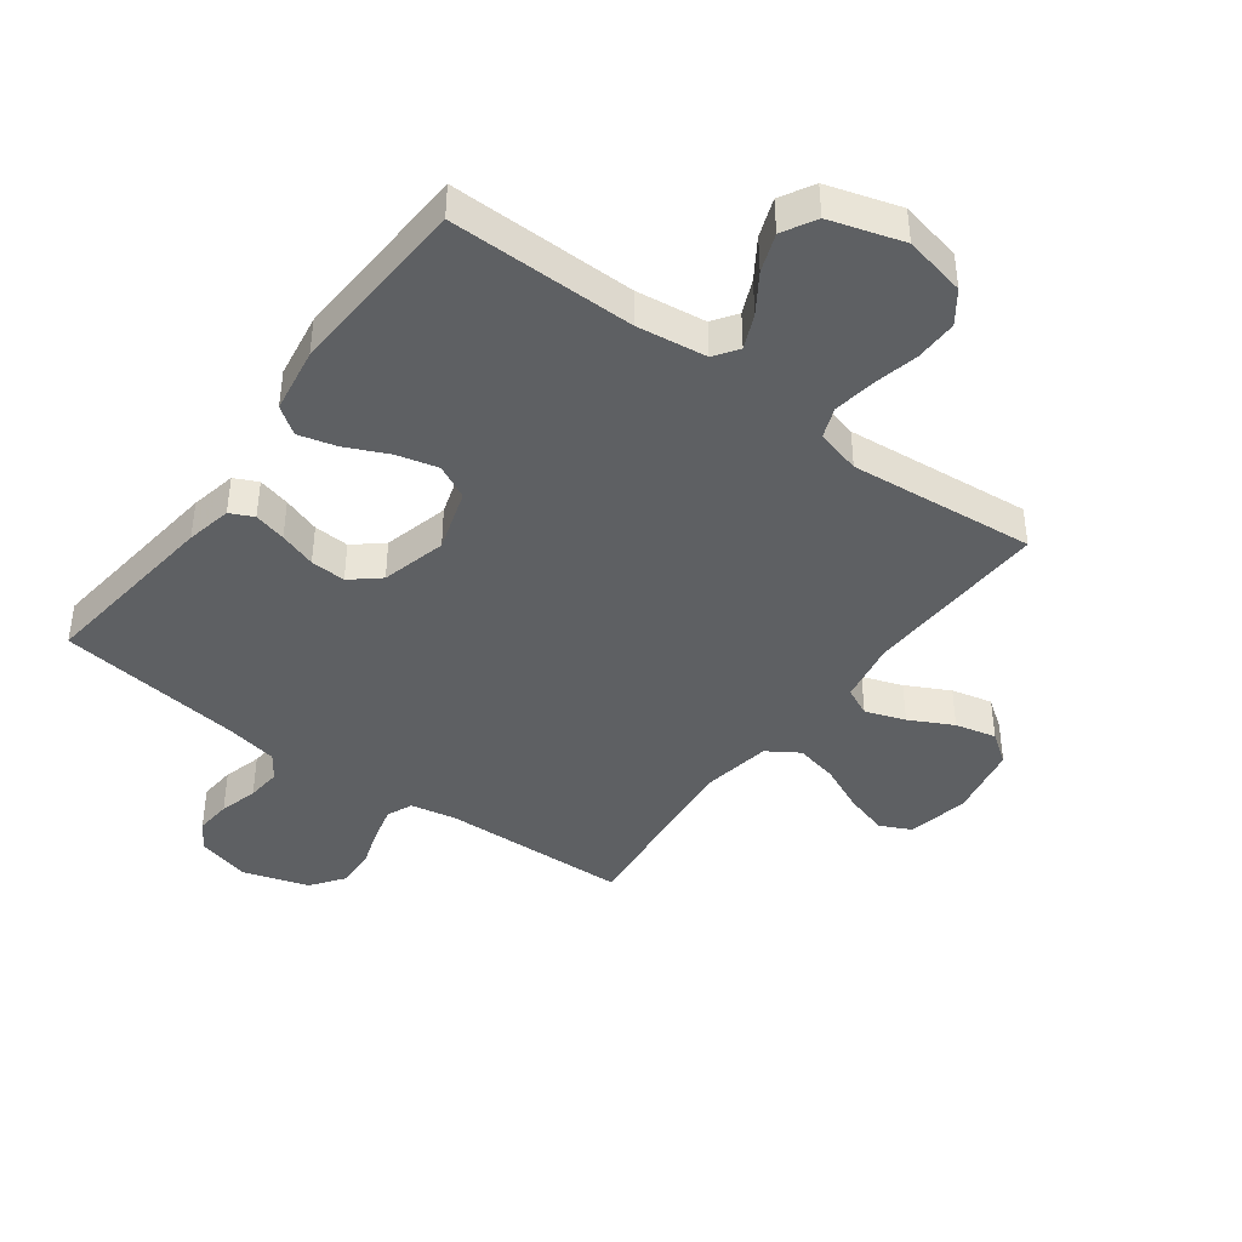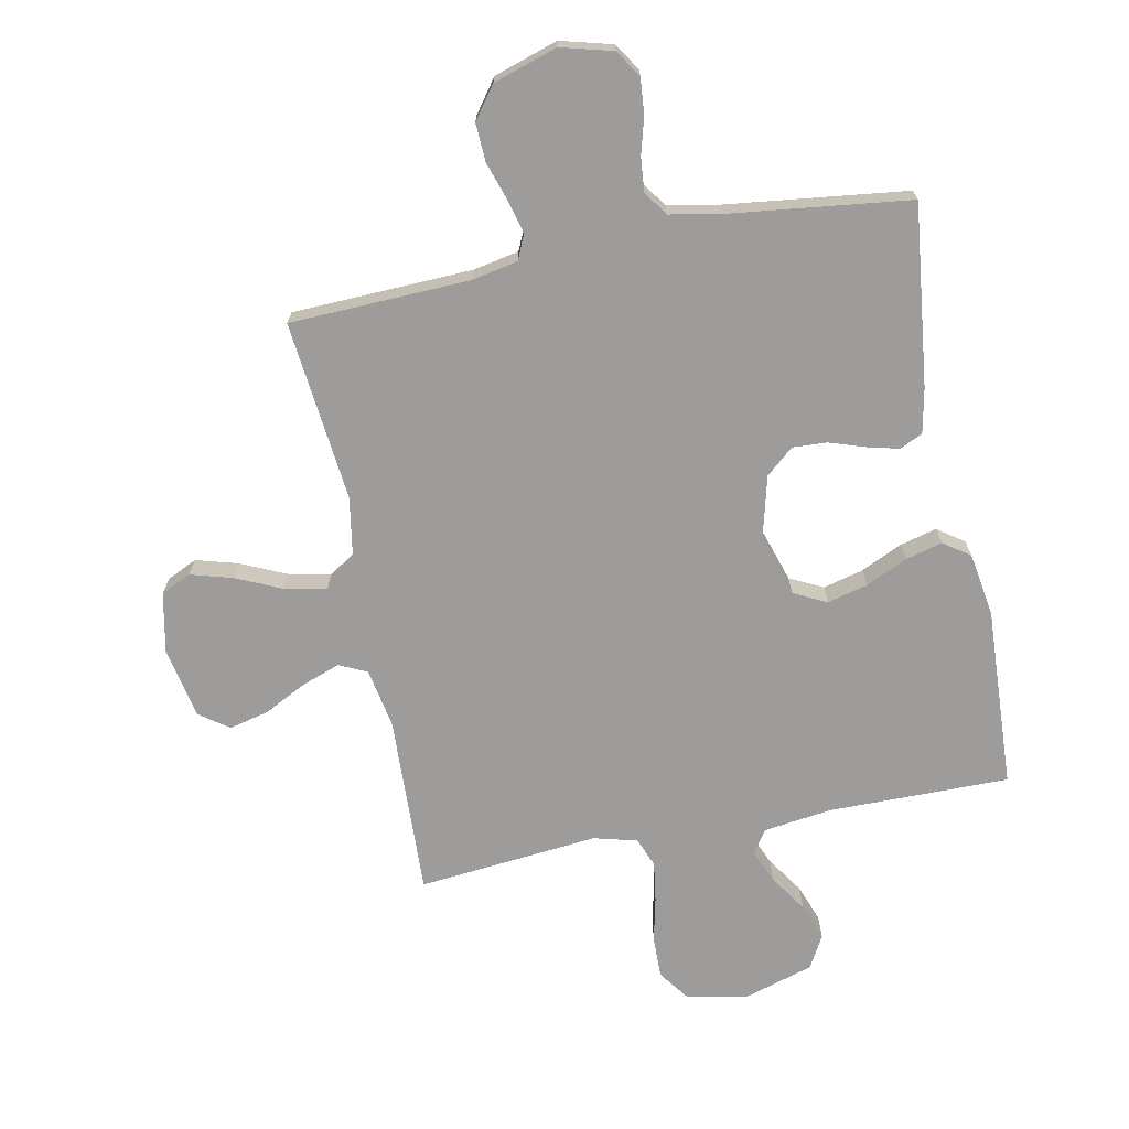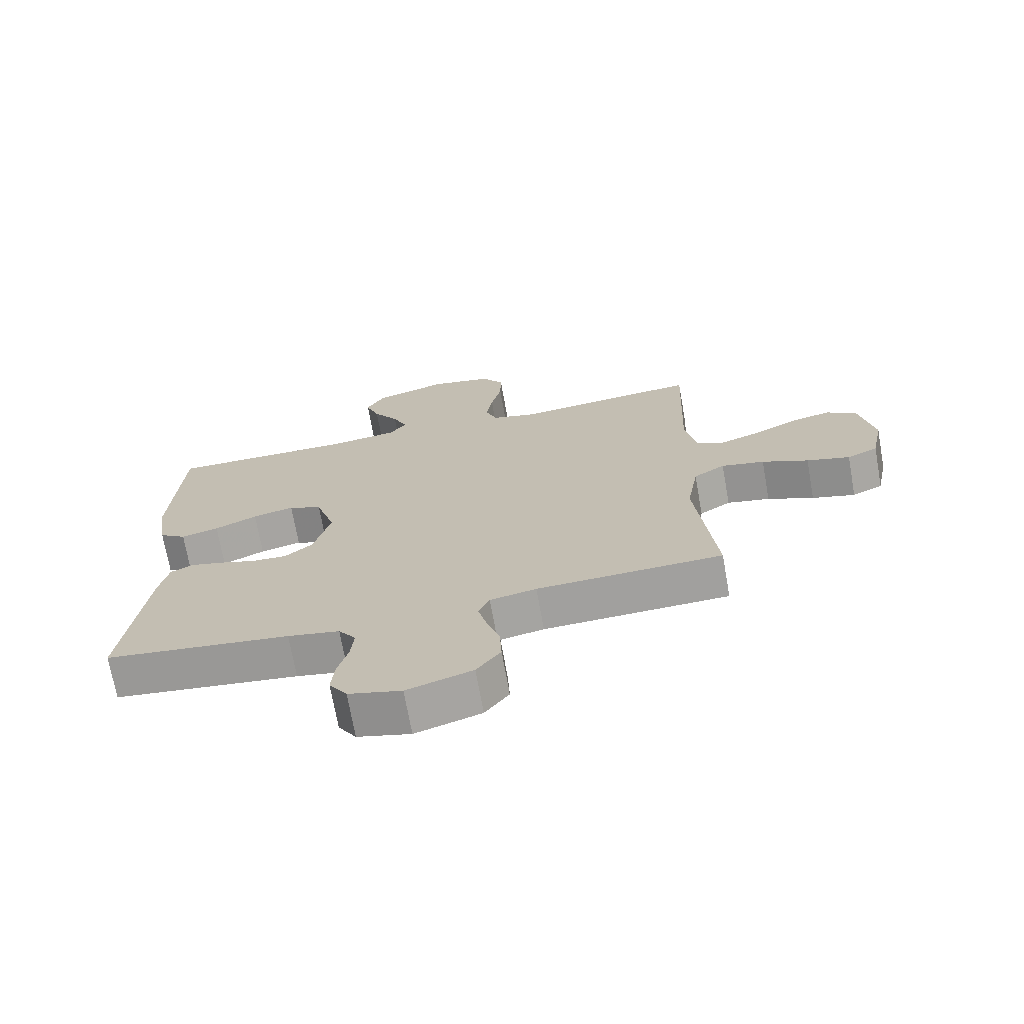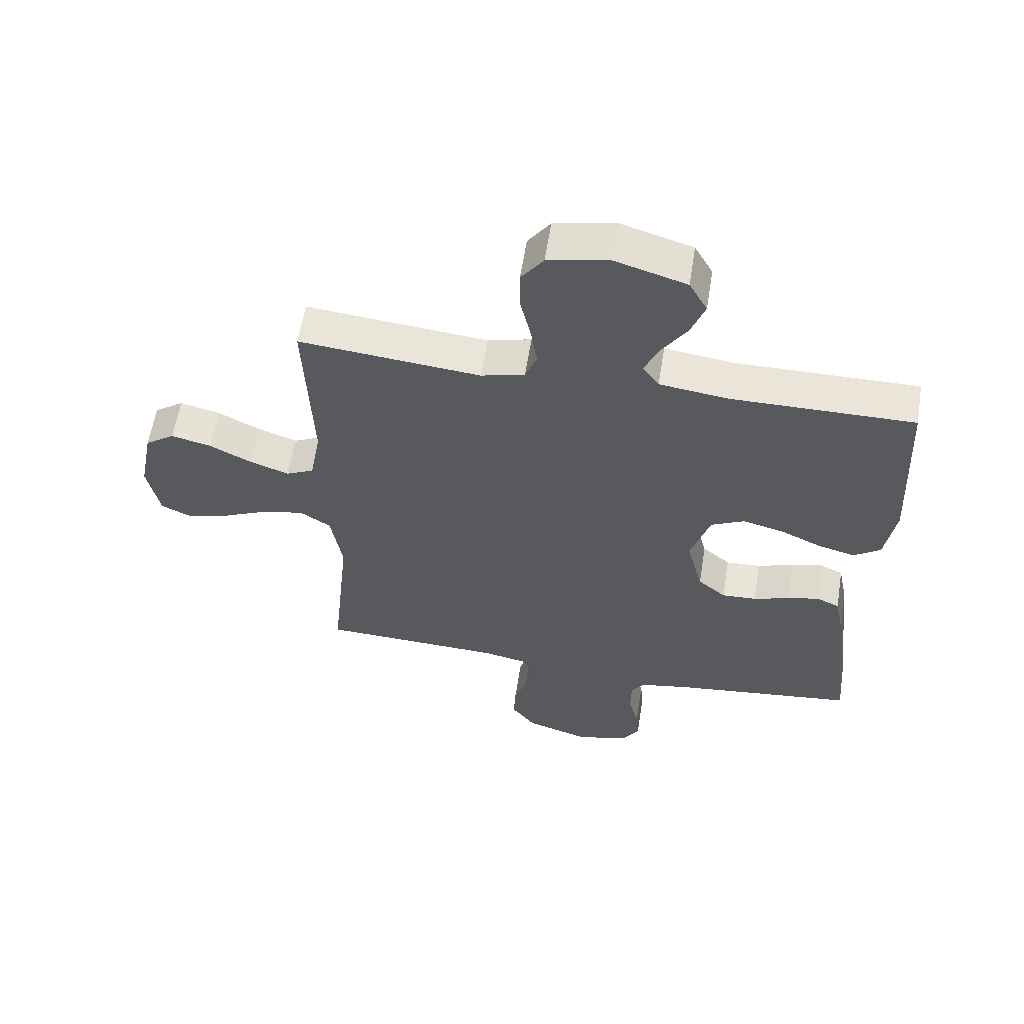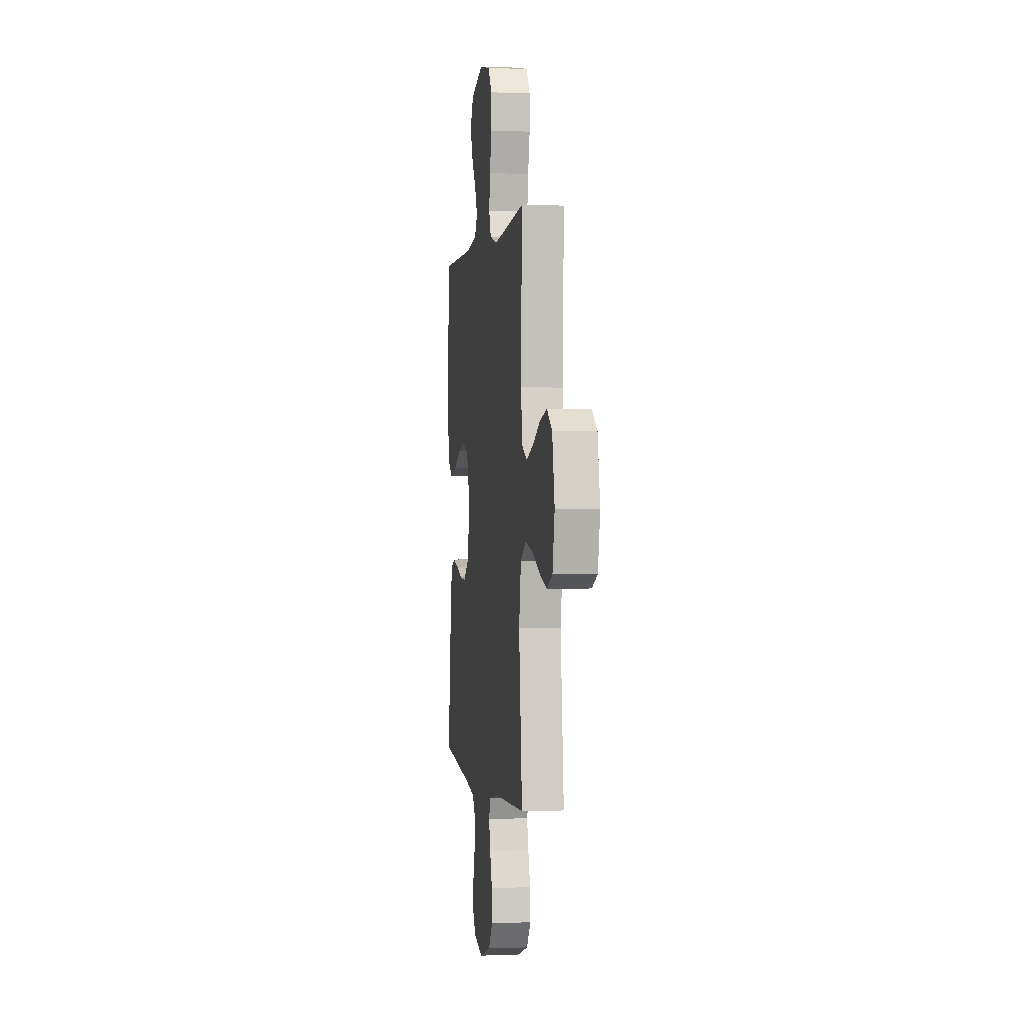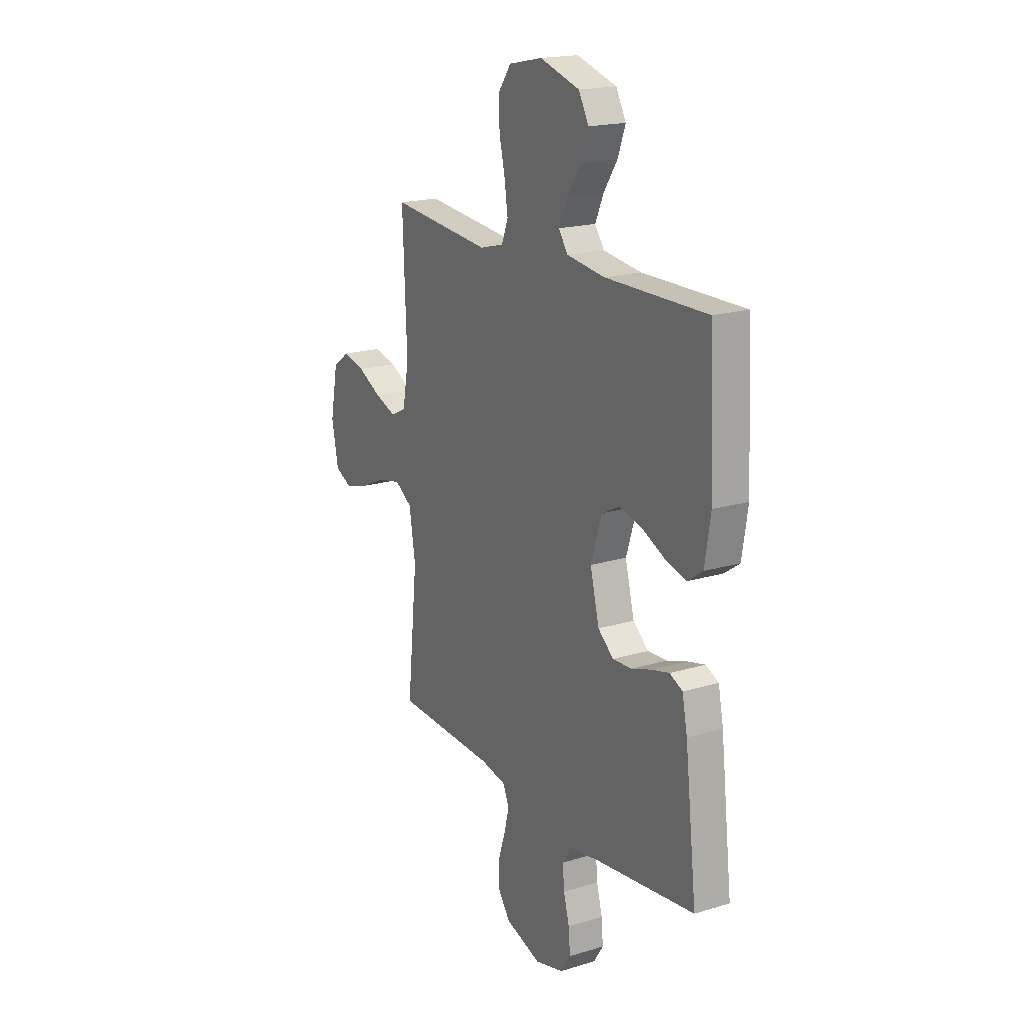
<metadata>
{"format":"obj","ext":"obj","renderer":"f3d","projection":"perspective","resolution":1024,"background":"white","views":[{"elev":-42.1,"azim":-36.6,"up":"+Y"},{"elev":-70.2,"azim":-168.7,"up":"+Y"},{"elev":-71.2,"azim":10.1,"up":"+Z"},{"elev":59.4,"azim":-171.0,"up":"+Z"},{"elev":0.3,"azim":81.5,"up":"+Z"},{"elev":18.8,"azim":-120.0,"up":"+Z"}]}
</metadata>
<code>
v -0.5 0.07 -0.5
v -0.465 0.07 -0.2
v -0.45 0.07 -0.126
v -0.412 0.07 -0.108
v -0.36 0.07 -0.121
v -0.3 0.07 -0.141
v -0.243 0.07 -0.144
v -0.197 0.07 -0.105
v -0.17 0.07 0
v -0.202 0.07 0.101
v -0.257 0.07 0.128
v -0.324 0.07 0.111
v -0.393 0.07 0.079
v -0.454 0.07 0.063
v -0.498 0.07 0.094
v -0.515 0.07 0.2
v -0.5 0.07 0.5
v -0.2 0.07 0.498
v -0.087 0.07 0.513
v -0.06 0.07 0.552
v -0.084 0.07 0.607
v -0.125 0.07 0.669
v -0.148 0.07 0.731
v -0.118 0.07 0.785
v 0 0.07 0.821
v 0.1 0.07 0.8
v 0.137 0.07 0.749
v 0.136 0.07 0.68
v 0.119 0.07 0.606
v 0.109 0.07 0.539
v 0.128 0.07 0.49
v 0.2 0.07 0.471
v 0.5 0.07 0.5
v 0.488 0.07 0.2
v 0.506 0.07 0.101
v 0.552 0.07 0.079
v 0.616 0.07 0.102
v 0.686 0.07 0.138
v 0.752 0.07 0.154
v 0.801 0.07 0.119
v 0.824 0.07 0
v 0.804 0.07 -0.099
v 0.754 0.07 -0.123
v 0.684 0.07 -0.103
v 0.609 0.07 -0.069
v 0.539 0.07 -0.054
v 0.488 0.07 -0.087
v 0.469 0.07 -0.2
v 0.5 0.07 -0.5
v 0.2 0.07 -0.511
v 0.125 0.07 -0.526
v 0.107 0.07 -0.567
v 0.121 0.07 -0.623
v 0.142 0.07 -0.687
v 0.145 0.07 -0.75
v 0.106 0.07 -0.803
v 0 0.07 -0.837
v -0.086 0.07 -0.814
v -0.115 0.07 -0.769
v -0.11 0.07 -0.711
v -0.093 0.07 -0.649
v -0.088 0.07 -0.593
v -0.116 0.07 -0.553
v -0.2 0.07 -0.537
v -0.5 0 -0.5
v -0.465 0 -0.2
v -0.45 0 -0.126
v -0.412 0 -0.108
v -0.36 0 -0.121
v -0.3 0 -0.141
v -0.243 0 -0.144
v -0.197 0 -0.105
v -0.17 0 0
v -0.202 0 0.101
v -0.257 0 0.128
v -0.324 0 0.111
v -0.393 0 0.079
v -0.454 0 0.063
v -0.498 0 0.094
v -0.515 0 0.2
v -0.5 0 0.5
v -0.2 0 0.498
v -0.087 0 0.513
v -0.06 0 0.552
v -0.084 0 0.607
v -0.125 0 0.669
v -0.148 0 0.731
v -0.118 0 0.785
v 0 0 0.821
v 0.1 0 0.8
v 0.137 0 0.749
v 0.136 0 0.68
v 0.119 0 0.606
v 0.109 0 0.539
v 0.128 0 0.49
v 0.2 0 0.471
v 0.5 0 0.5
v 0.488 0 0.2
v 0.506 0 0.101
v 0.552 0 0.079
v 0.616 0 0.102
v 0.686 0 0.138
v 0.752 0 0.154
v 0.801 0 0.119
v 0.824 0 0
v 0.804 0 -0.099
v 0.754 0 -0.123
v 0.684 0 -0.103
v 0.609 0 -0.069
v 0.539 0 -0.054
v 0.488 0 -0.087
v 0.469 0 -0.2
v 0.5 0 -0.5
v 0.2 0 -0.511
v 0.125 0 -0.526
v 0.107 0 -0.567
v 0.121 0 -0.623
v 0.142 0 -0.687
v 0.145 0 -0.75
v 0.106 0 -0.803
v 0 0 -0.837
v -0.086 0 -0.814
v -0.115 0 -0.769
v -0.11 0 -0.711
v -0.093 0 -0.649
v -0.088 0 -0.593
v -0.116 0 -0.553
v -0.2 0 -0.537
f 59 60 61
f 58 59 61
f 57 58 61
f 56 57 61
f 55 56 61
f 54 55 61
f 53 54 61
f 52 53 61 62
f 51 52 62 63
f 48 49 50
f 51 63 64
f 50 51 64
f 48 50 64
f 47 48 64
f 43 44 45
f 42 43 45
f 41 42 45
f 40 41 45
f 39 40 45
f 38 39 45
f 37 38 45
f 36 37 45 46
f 35 36 46 47
f 32 33 34
f 35 47 64
f 34 35 64
f 32 34 64
f 31 32 64
f 27 28 29
f 26 27 29
f 25 26 29
f 24 25 29
f 23 24 29
f 22 23 29
f 21 22 29
f 20 21 29 30
f 30 31 64
f 20 30 64
f 19 20 64
f 16 17 18
f 15 16 18
f 14 15 18
f 13 14 18
f 12 13 18
f 11 12 18 19
f 4 5 6
f 3 4 6
f 2 3 6
f 1 2 6
f 64 1 6
f 64 6 7
f 10 11 19
f 9 10 19
f 9 19 64
f 8 9 64
f 7 8 64
f 125 124 123
f 125 123 122
f 125 122 121
f 125 121 120
f 125 120 119
f 125 119 118
f 125 118 117
f 126 125 117 116
f 127 126 116 115
f 114 113 112
f 128 127 115
f 128 115 114
f 128 114 112
f 128 112 111
f 109 108 107
f 109 107 106
f 109 106 105
f 109 105 104
f 109 104 103
f 109 103 102
f 109 102 101
f 110 109 101 100
f 111 110 100 99
f 98 97 96
f 128 111 99
f 128 99 98
f 128 98 96
f 128 96 95
f 93 92 91
f 93 91 90
f 93 90 89
f 93 89 88
f 93 88 87
f 93 87 86
f 93 86 85
f 94 93 85 84
f 128 95 94
f 128 94 84
f 128 84 83
f 82 81 80
f 82 80 79
f 82 79 78
f 82 78 77
f 82 77 76
f 83 82 76 75
f 70 69 68
f 70 68 67
f 70 67 66
f 70 66 65
f 70 65 128
f 71 70 128
f 83 75 74
f 83 74 73
f 128 83 73
f 128 73 72
f 128 72 71
f 1 65 66 2
f 2 66 67 3
f 3 67 68 4
f 4 68 69 5
f 5 69 70 6
f 6 70 71 7
f 7 71 72 8
f 8 72 73 9
f 9 73 74 10
f 10 74 75 11
f 11 75 76 12
f 12 76 77 13
f 13 77 78 14
f 14 78 79 15
f 15 79 80 16
f 16 80 81 17
f 17 81 82 18
f 18 82 83 19
f 19 83 84 20
f 20 84 85 21
f 21 85 86 22
f 22 86 87 23
f 23 87 88 24
f 24 88 89 25
f 25 89 90 26
f 26 90 91 27
f 27 91 92 28
f 28 92 93 29
f 29 93 94 30
f 30 94 95 31
f 31 95 96 32
f 32 96 97 33
f 33 97 98 34
f 34 98 99 35
f 35 99 100 36
f 36 100 101 37
f 37 101 102 38
f 38 102 103 39
f 39 103 104 40
f 40 104 105 41
f 41 105 106 42
f 42 106 107 43
f 43 107 108 44
f 44 108 109 45
f 45 109 110 46
f 46 110 111 47
f 47 111 112 48
f 48 112 113 49
f 49 113 114 50
f 50 114 115 51
f 51 115 116 52
f 52 116 117 53
f 53 117 118 54
f 54 118 119 55
f 55 119 120 56
f 56 120 121 57
f 57 121 122 58
f 58 122 123 59
f 59 123 124 60
f 60 124 125 61
f 61 125 126 62
f 62 126 127 63
f 63 127 128 64
f 64 128 65 1

</code>
